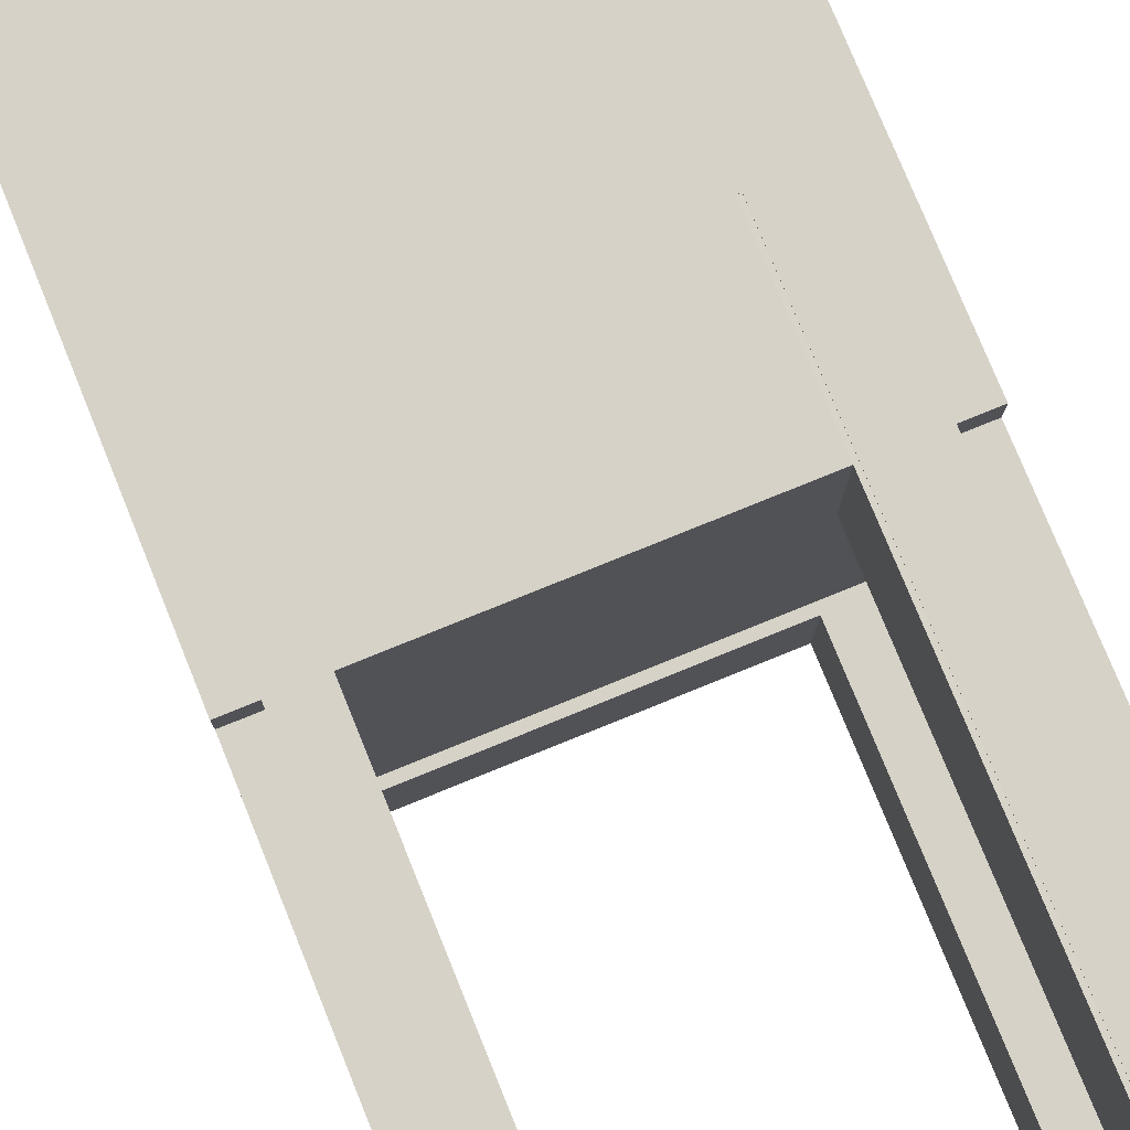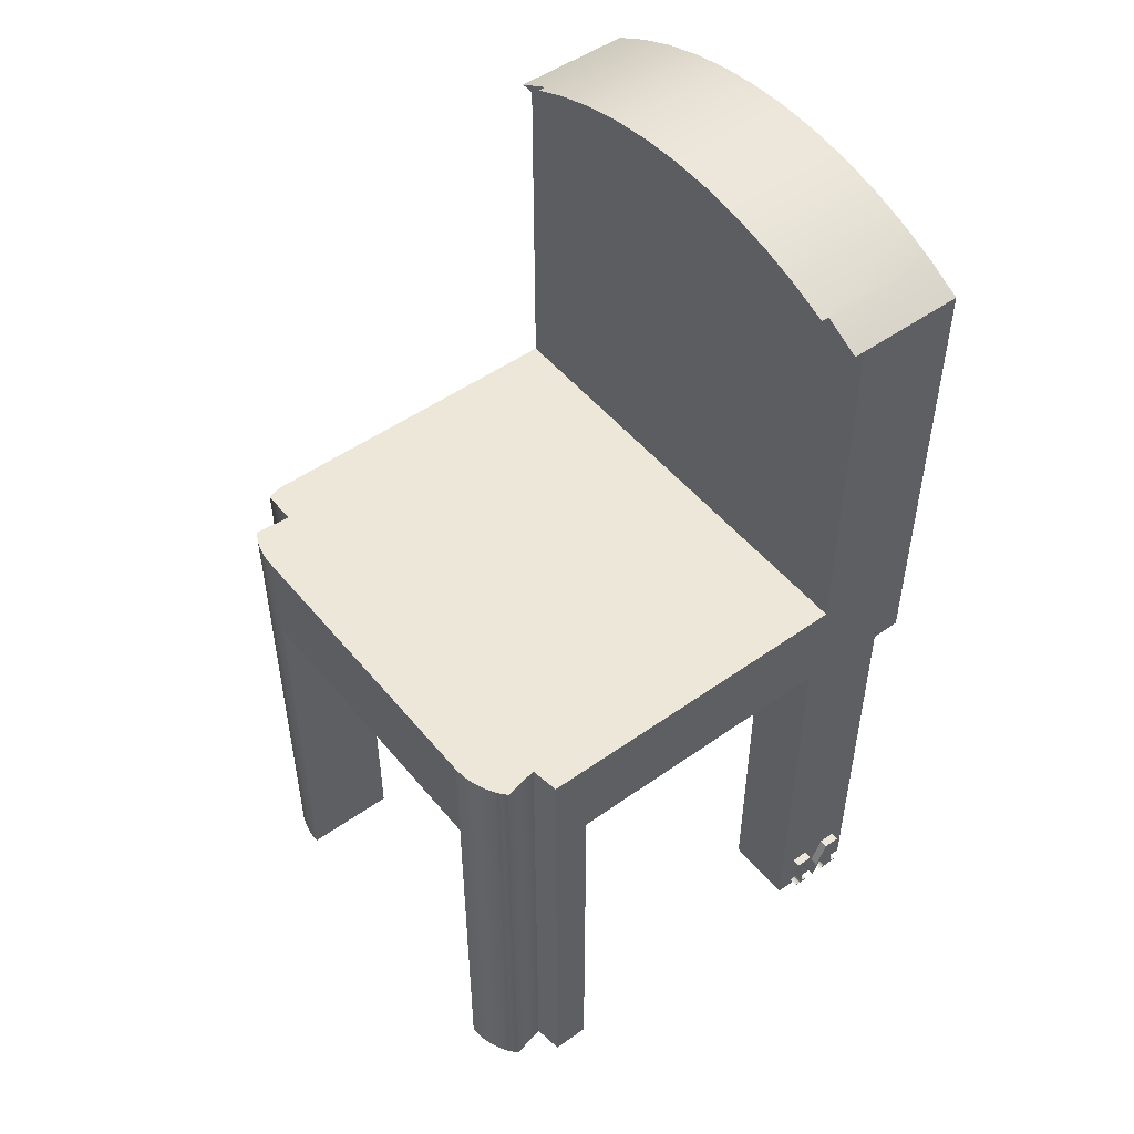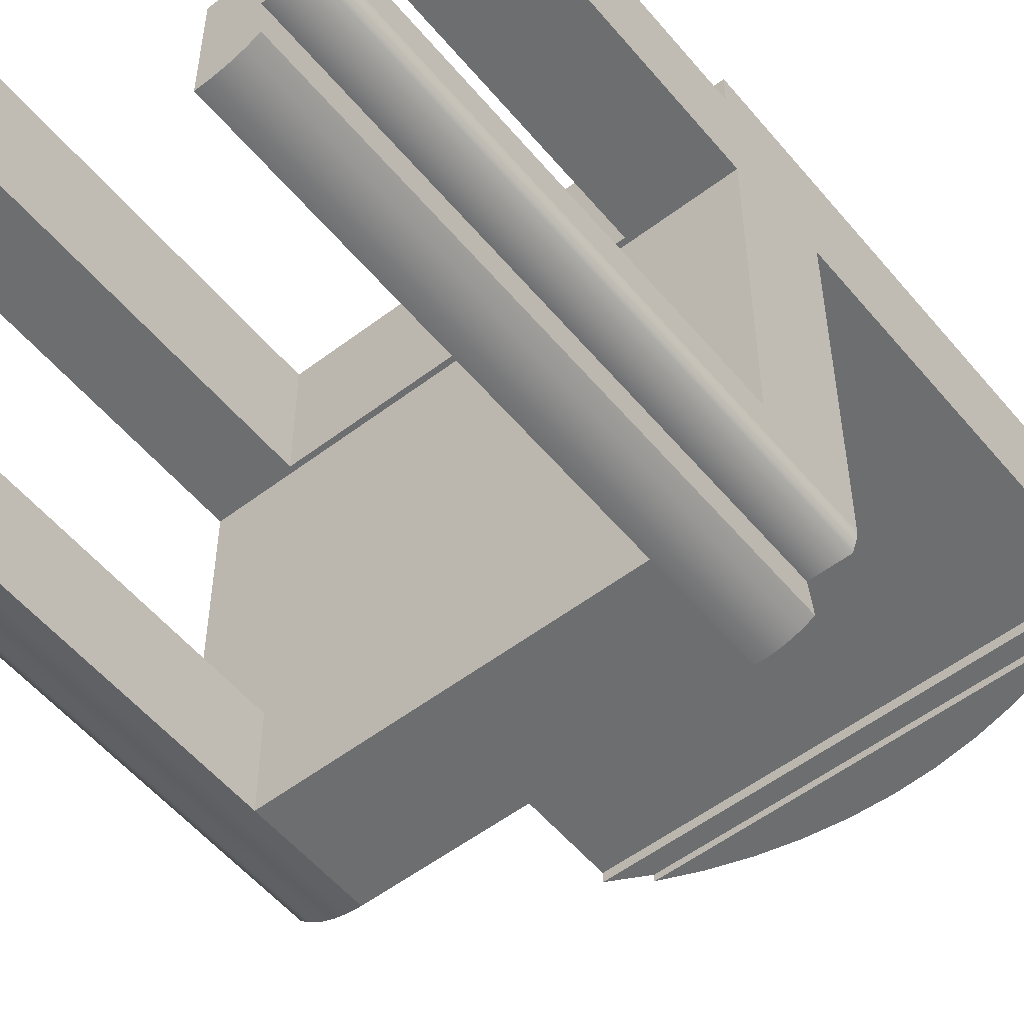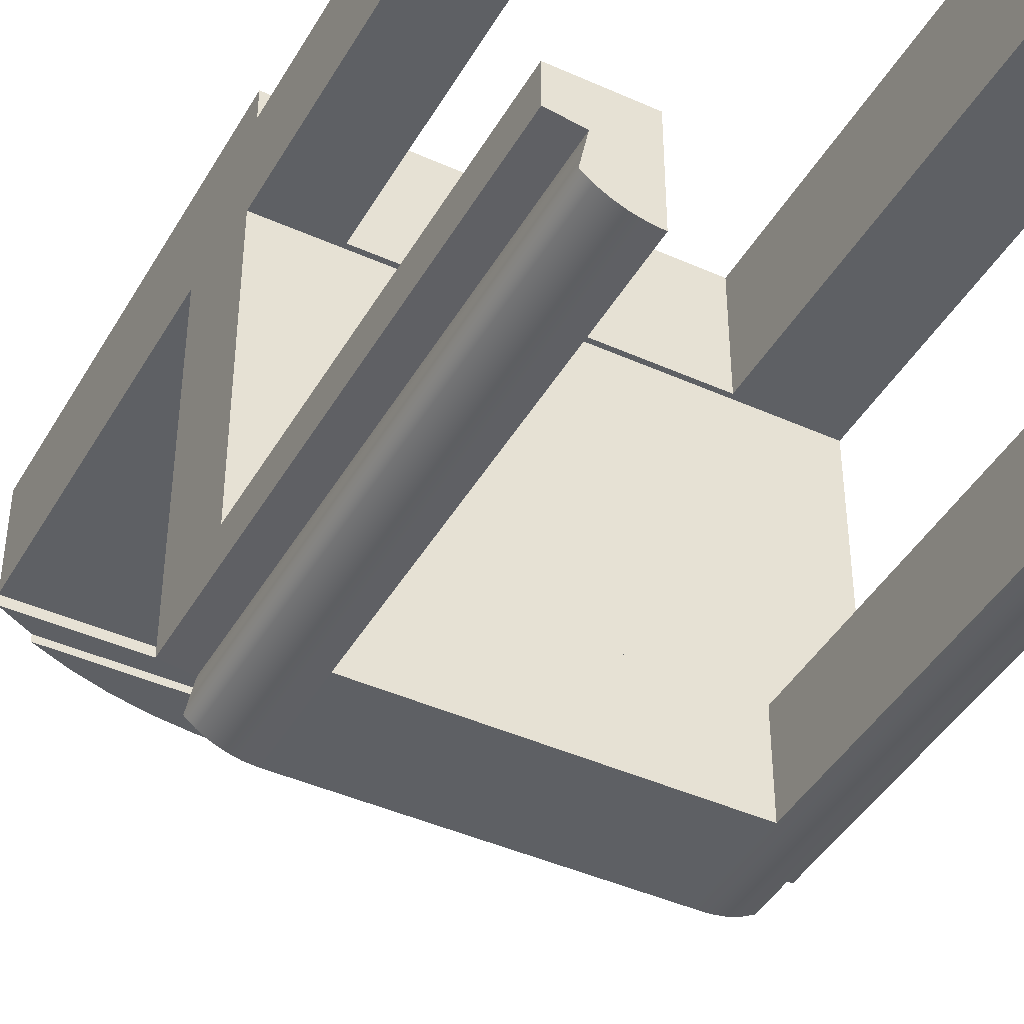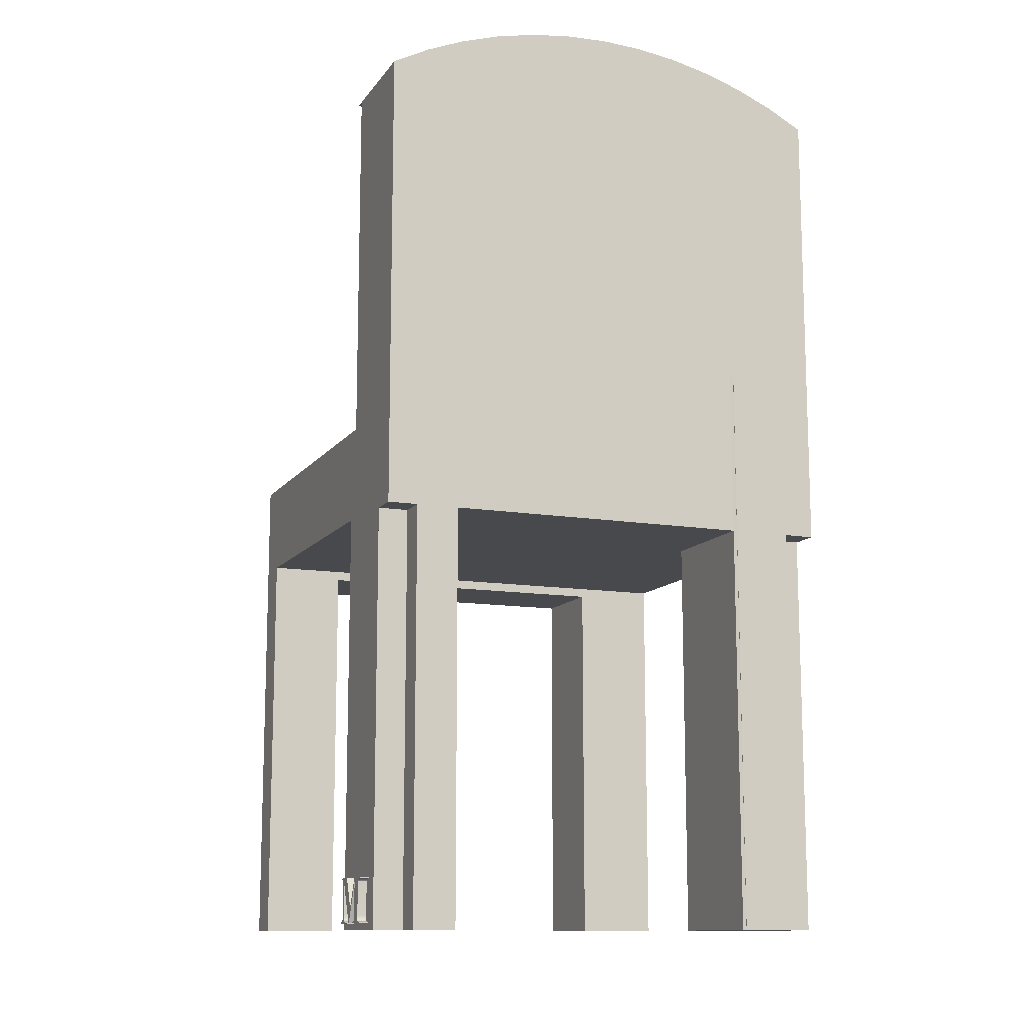
<metadata>
{"format":"obj","ext":"obj","renderer":"f3d","projection":"perspective","resolution":1024,"background":"white","views":[{"elev":77.7,"azim":-22.1,"up":"+Z"},{"elev":50.2,"azim":-127.9,"up":"+Y"},{"elev":-54.3,"azim":38.9,"up":"+Z"},{"elev":-43.1,"azim":-28.1,"up":"+Z"},{"elev":-12.1,"azim":-21.9,"up":"+Y"}]}
</metadata>
<code>
v -0.05161 0.2328 -0.3024
v 0.2169 0.1441 -0.3024
v -0.05161 0.1441 -0.3024
v 0.2169 0.2328 -0.3024
v -0.06159 0.2328 -0.3015
v -0.05161 -0.2016 -0.3024
v -0.06159 -0.2016 -0.3015
v 0.2479 0.2328 -0.2972
v 0.2549 0.2328 -0.2609
v 0.2573 0.2328 -0.2924
v -0.09697 0.2328 -0.2839
v -0.09104 0.2328 -0.2546
v -0.08923 0.2328 -0.2902
v 0.2881 0.2328 -0.2509
v 0.2889 0.2328 0.02223
v 0.2889 0.2328 -0.2464
v -0.1156 0.2328 0.02223
v 0.2847 0.2328 -0.2609
v 0.2379 0.2328 -0.3005
v 0.2275 0.2328 -0.3022
v -0.07134 0.2328 -0.2991
v -0.08062 0.2328 -0.2954
v -0.1156 0.2328 -0.2512
v 0.2275 -0.2016 -0.3022
v 0.2169 -0.2016 -0.3024
v -0.05161 0.1441 -0.2195
v 0.2169 0.1441 -0.2195
v -0.1156 -0.2016 -0.2195
v -0.05161 -0.2016 -0.2195
v -0.09104 -0.2016 -0.2546
v -0.07134 -0.2016 -0.2991
v -0.08062 -0.2016 -0.2954
v -0.08923 -0.2016 -0.2902
v -0.1156 -0.2016 -0.2512
v -0.09697 -0.2016 -0.2839
v 0.2889 0.2328 0.03814
v -0.1156 0.2328 0.03814
v 0.2889 0.1523 -0.2195
v 0.2889 -0.2016 -0.2464
v 0.2889 0.1523 0.0282
v 0.2889 -0.2016 0.0282
v 0.2889 -0.2016 0.06811
v 0.2889 0.5432 0.132
v 0.2889 0.5432 0.03814
v 0.2889 0.1481 0.1055
v 0.2889 0.1481 0.132
v 0.2889 -0.2016 0.1055
v 0.2889 -0.2016 -0.2195
v 0.2881 -0.2016 -0.2509
v 0.2847 -0.2016 -0.2609
v 0.2549 -0.2016 -0.2609
v 0.2573 -0.2016 -0.2924
v 0.2479 -0.2016 -0.2972
v 0.2379 -0.2016 -0.3005
v 0.2169 -0.2016 -0.2195
v -0.1156 0.1523 -0.2195
v -0.1156 0.5432 0.03814
v 0.2577 0.5597 0.02886
v 0.2889 0.5432 0.02886
v 0.2577 0.5597 0.132
v 0.2624 0.1481 0.132
v 0.2126 0.292 0.132
v 0.2093 0.292 0.132
v -0.05376 0.1481 0.132
v 0.2093 0.1481 0.132
v -0.0901 0.1481 0.132
v -0.1156 0.1481 0.132
v -0.1156 0.5432 0.132
v -0.0844 0.5597 0.132
v 0.2251 0.5734 0.132
v -0.05182 0.5734 0.132
v 0.1914 0.5841 0.132
v -0.01816 0.5841 0.132
v 0.01631 0.5919 0.132
v 0.157 0.5919 0.132
v 0.1219 0.5965 0.132
v 0.05134 0.5965 0.132
v 0.08664 0.5981 0.132
v -0.0901 -0.2016 0.132
v -0.05376 -0.2016 0.132
v 0.2126 -0.2016 0.132
v 0.2624 -0.2016 0.132
v 0.2624 0.1481 0.1055
v 0.2624 -0.2016 0.1055
v 0.2093 -0.2016 0.0282
v 0.2126 -0.2016 0.1317
v 0.2093 -0.2016 0.132
v -0.1156 0.1523 0.0282
v -0.05376 -0.2016 0.0282
v -0.1156 -0.2016 0.0282
v -0.05376 0.1481 0.0282
v 0.2093 0.1481 0.0282
v -0.1156 0.5432 0.02886
v 0.2251 0.5734 0.02223
v 0.2577 0.5597 0.02223
v 0.2126 0.292 0.1317
v 0.1914 0.5841 0.02223
v 0.157 0.5919 0.02223
v 0.1219 0.5965 0.02223
v 0.08664 0.5981 0.02223
v 0.05134 0.5965 0.02223
v 0.01631 0.5919 0.02223
v -0.01816 0.5841 0.02223
v -0.05182 0.5734 0.02223
v -0.0844 0.5597 0.02223
v -0.0844 0.5597 0.02886
v -0.1156 0.5432 0.1065
v -0.1156 0.1481 0.1065
v -0.0901 0.1481 0.1065
v -0.0901 -0.2016 0.1065
v -0.1156 -0.2016 0.1065
v 0.2897 -0.2016 0.06546
v 0.291 -0.2016 0.04053
v 0.2913 -0.2016 0.05304
v 0.29 -0.2016 -0.2405
v 0.2903 -0.2016 -0.23
v -0.1156 -0.1592 0.05822
v -0.1156 -0.1602 0.0431
v -0.1156 -0.1592 0.0431
v -0.1156 -0.1602 0.04427
v -0.1156 -0.1604 0.04567
v -0.1156 -0.1608 0.04675
v -0.1156 -0.162 0.04798
v -0.1156 -0.1627 0.05036
v -0.1156 -0.1655 0.04828
v -0.1156 -0.1889 0.04828
v -0.1156 -0.1962 0.06477
v -0.1156 -0.1836 0.06861
v -0.1156 -0.1962 0.06542
v -0.1156 -0.1625 0.07961
v -0.1156 -0.1592 0.07866
v -0.1156 -0.1592 0.09372
v -0.1156 -0.1608 0.0899
v -0.1156 -0.1621 0.08881
v -0.1156 -0.1899 0.07961
v -0.1156 -0.1655 0.08851
v -0.1156 -0.1604 0.09105
v -0.1156 -0.1602 0.09252
v -0.1156 -0.1602 0.09372
v -0.1156 -0.1952 0.0756
v -0.1156 -0.1962 0.0744
v -0.1156 -0.1952 0.0744
v -0.1156 -0.1962 0.09372
v -0.1156 -0.1951 0.07708
v -0.1156 -0.1947 0.07822
v -0.1156 -0.1933 0.07932
v -0.1156 -0.1947 0.09004
v -0.1156 -0.1941 0.08927
v -0.1156 -0.1935 0.08881
v -0.1156 -0.1899 0.08851
v -0.1156 -0.1951 0.09112
v -0.1156 -0.1952 0.09252
v -0.1156 -0.1952 0.09372
v -0.1156 -0.1952 0.04348
v -0.1156 -0.1962 0.0431
v -0.1156 -0.1952 0.0431
v -0.1156 -0.1962 0.05576
v -0.1156 -0.1948 0.04577
v -0.1156 -0.1937 0.04738
v -0.1156 -0.1944 0.05204
v -0.1156 -0.1917 0.04823
v -0.1156 -0.1934 0.05106
v -0.1156 -0.1921 0.05049
v -0.1156 -0.1888 0.05036
v -0.1156 -0.195 0.05356
v -0.1156 -0.1952 0.05576
v -0.1232 -0.1592 0.07866
v -0.1232 -0.1836 0.06861
v -0.1232 -0.1592 0.09372
v -0.1232 -0.1602 0.09372
v -0.1232 -0.1602 0.09252
v -0.1232 -0.1604 0.09105
v -0.1232 -0.1608 0.0899
v -0.1232 -0.1621 0.08881
v -0.1232 -0.1655 0.08851
v -0.1232 -0.1899 0.08851
v -0.1232 -0.1935 0.08881
v -0.1232 -0.1941 0.08927
v -0.1232 -0.1947 0.09004
v -0.1232 -0.1951 0.09112
v -0.1232 -0.1952 0.09252
v -0.1232 -0.1952 0.09372
v -0.1232 -0.1962 0.09372
v -0.1232 -0.1962 0.0744
v -0.1232 -0.1952 0.0744
v -0.1232 -0.1952 0.0756
v -0.1232 -0.1951 0.07708
v -0.1232 -0.1947 0.07822
v -0.1232 -0.1933 0.07932
v -0.1232 -0.1899 0.07961
v -0.1232 -0.1625 0.07961
v -0.1232 -0.1962 0.06542
v -0.1232 -0.1962 0.06477
v -0.1232 -0.1627 0.05036
v -0.1232 -0.1888 0.05036
v -0.1232 -0.1921 0.05049
v -0.1232 -0.1934 0.05106
v -0.1232 -0.1944 0.05204
v -0.1232 -0.195 0.05356
v -0.1232 -0.1952 0.05576
v -0.1232 -0.1962 0.05576
v -0.1232 -0.1962 0.0431
v -0.1232 -0.1952 0.0431
v -0.1232 -0.1952 0.04348
v -0.1232 -0.1948 0.04577
v -0.1232 -0.1937 0.04738
v -0.1232 -0.1917 0.04823
v -0.1232 -0.1889 0.04828
v -0.1232 -0.1655 0.04828
v -0.1232 -0.162 0.04798
v -0.1232 -0.1608 0.04675
v -0.1232 -0.1604 0.04567
v -0.1232 -0.1602 0.04427
v -0.1232 -0.1602 0.0431
v -0.1232 -0.1592 0.0431
v -0.1232 -0.1592 0.05822
g SketchUp_ID17
f 1 2 3
f 2 1 4
f 5 6 7
f 6 5 3
f 3 5 1
f 8 9 10
f 11 12 13
f 14 15 16
f 15 14 17
f 17 14 18
f 17 18 9
f 17 9 8
f 17 8 19
f 17 19 20
f 17 20 4
f 17 4 1
f 17 1 5
f 17 5 21
f 17 21 22
f 17 22 12
f 12 22 13
f 17 12 23
f 2 24 25
f 24 2 20
f 20 2 4
f 26 2 27
f 2 26 3
f 28 6 29
f 6 28 30
f 6 30 7
f 7 30 31
f 31 30 32
f 32 30 33
f 30 28 34
f 35 33 30
f 21 7 31
f 7 21 5
f 26 6 3
f 6 26 29
f 22 31 32
f 31 22 21
f 13 32 33
f 32 13 22
f 11 33 35
f 33 11 13
f 30 11 35
f 11 30 12
f 23 30 34
f 30 23 12
f 17 36 15
f 36 17 37
f 16 38 39
f 38 16 15
f 38 15 40
f 40 15 36
f 40 36 41
f 41 36 42
f 43 36 44
f 36 43 42
f 42 43 45
f 45 43 46
f 47 42 45
f 48 39 38
f 16 49 14
f 49 16 39
f 14 50 18
f 50 14 49
f 9 50 51
f 50 9 18
f 9 52 10
f 52 9 51
f 8 52 53
f 52 8 10
f 19 53 54
f 53 19 8
f 20 54 24
f 54 20 19
f 48 49 39
f 49 48 55
f 49 55 50
f 50 55 51
f 51 55 53
f 53 55 54
f 54 55 24
f 24 55 25
f 53 52 51
f 55 2 25
f 2 55 27
f 38 55 48
f 55 38 27
f 27 38 26
f 26 28 29
f 28 26 56
f 56 26 38
f 57 36 37
f 36 57 44
f 58 44 59
f 44 58 43
f 43 58 60
f 43 61 46
f 61 43 62
f 62 43 63
f 63 64 65
f 64 63 66
f 66 63 67
f 67 63 68
f 68 63 43
f 68 43 60
f 68 60 69
f 69 60 70
f 69 70 71
f 71 70 72
f 71 72 73
f 73 72 74
f 74 72 75
f 74 75 76
f 74 76 77
f 77 76 78
f 64 79 80
f 79 64 66
f 61 81 82
f 81 61 62
f 61 45 46
f 45 61 83
f 45 84 47
f 84 45 83
f 84 42 47
f 81 84 82
f 42 85 41
f 85 42 84
f 85 84 86
f 86 84 81
f 85 86 87
f 88 89 90
f 89 88 91
f 91 88 92
f 92 41 85
f 41 92 40
f 40 92 88
f 88 38 40
f 38 88 56
f 57 59 44
f 59 57 93
f 94 58 95
f 58 94 60
f 60 94 70
f 64 89 91
f 89 64 80
f 64 92 65
f 92 64 91
f 96 87 86
f 87 96 65
f 65 96 63
f 63 96 62
f 81 96 86
f 96 81 62
f 61 84 83
f 84 61 82
f 97 70 94
f 70 97 72
f 98 72 97
f 72 98 75
f 99 75 98
f 75 99 76
f 100 76 99
f 76 100 78
f 101 78 100
f 78 101 77
f 102 77 101
f 77 102 74
f 103 74 102
f 74 103 73
f 104 73 103
f 73 104 71
f 105 71 104
f 71 105 69
f 69 105 106
f 93 69 106
f 69 93 57
f 57 68 69
f 68 57 107
f 67 107 108
f 107 67 68
f 67 109 66
f 109 67 108
f 79 109 110
f 109 79 66
f 79 89 80
f 89 79 110
f 89 110 90
f 90 110 111
f 87 92 85
f 92 87 65
f 109 111 110
f 111 109 108
g SketchUp_ID30
f 112 113 114
f 113 112 41
f 41 112 42
g SketchUp_ID30
f 42 112 41
f 41 112 113
f 114 113 112
g SketchUp_ID40
f 48 115 116
f 115 48 39
g SketchUp_ID40
f 39 48 115
f 116 115 48
g SketchUp_ID46
f 105 94 95
f 94 105 104
f 94 104 103
f 94 103 97
f 97 103 102
f 97 102 98
f 98 102 101
f 98 101 99
f 99 101 100
f 100 101 99
f 99 101 98
f 101 102 98
f 98 102 97
f 102 103 97
f 97 103 94
f 103 104 94
f 104 105 94
f 95 94 105
f 106 95 58
f 95 106 105
f 105 106 95
f 58 95 106
f 93 58 59
f 58 93 106
f 106 93 58
f 59 58 93
g SketchUp_ID59
f 111 88 90
f 88 111 37
f 37 111 57
f 57 111 107
f 107 111 108
f 28 23 34
f 23 28 56
f 23 56 17
f 17 56 88
f 17 88 37
f 37 88 17
f 88 56 17
f 17 56 23
f 56 28 23
f 34 23 28
f 108 111 107
f 107 111 57
f 57 111 37
f 37 111 88
f 90 88 111
g M_ID4
f 117 118 119
f 118 117 120
f 120 117 121
f 121 117 122
f 122 117 123
f 123 117 124
f 123 124 125
f 125 124 126
f 124 117 127
f 127 117 128
f 127 128 129
f 129 128 130
f 130 128 131
f 130 131 132
f 130 132 133
f 130 133 134
f 130 134 135
f 135 134 136
f 133 132 137
f 137 132 138
f 138 132 139
f 140 141 142
f 141 140 143
f 143 140 144
f 143 144 145
f 143 145 146
f 143 146 147
f 147 146 135
f 147 135 148
f 148 135 149
f 149 135 150
f 150 135 136
f 143 147 151
f 143 151 152
f 143 152 153
f 154 155 156
f 155 154 157
f 157 154 158
f 157 158 159
f 157 159 160
f 160 159 161
f 160 161 162
f 162 161 126
f 162 126 163
f 163 126 164
f 164 126 124
f 157 160 165
f 157 165 166
f 167 128 168
f 128 167 131
f 167 132 131
f 132 167 169
f 132 170 139
f 170 132 169
f 170 138 139
f 138 170 171
f 171 137 138
f 137 171 172
f 172 133 137
f 133 172 173
f 133 174 134
f 174 133 173
f 134 175 136
f 175 134 174
f 136 176 150
f 176 136 175
f 150 177 149
f 177 150 176
f 149 178 148
f 178 149 177
f 178 147 148
f 147 178 179
f 179 151 147
f 151 179 180
f 180 152 151
f 152 180 181
f 181 153 152
f 153 181 182
f 153 183 143
f 183 153 182
f 183 141 143
f 141 183 184
f 185 141 184
f 141 185 142
f 185 140 142
f 140 185 186
f 186 144 140
f 144 186 187
f 187 145 144
f 145 187 188
f 189 145 188
f 145 189 146
f 190 146 189
f 146 190 135
f 191 135 190
f 135 191 130
f 130 192 129
f 192 130 191
f 192 127 129
f 127 192 193
f 194 127 193
f 127 194 124
f 124 195 164
f 195 124 194
f 164 196 163
f 196 164 195
f 163 197 162
f 197 163 196
f 162 198 160
f 198 162 197
f 198 165 160
f 165 198 199
f 199 166 165
f 166 199 200
f 166 201 157
f 201 166 200
f 201 155 157
f 155 201 202
f 203 155 202
f 155 203 156
f 203 154 156
f 154 203 204
f 204 158 154
f 158 204 205
f 205 159 158
f 159 205 206
f 207 159 206
f 159 207 161
f 208 161 207
f 161 208 126
f 209 126 208
f 126 209 125
f 210 125 209
f 125 210 123
f 211 123 210
f 123 211 122
f 211 121 122
f 121 211 212
f 212 120 121
f 120 212 213
f 213 118 120
f 118 213 214
f 215 118 214
f 118 215 119
f 215 117 119
f 117 215 216
f 117 168 128
f 168 117 216
f 201 203 202
f 203 201 204
f 204 201 205
f 205 201 206
f 206 201 198
f 206 198 207
f 207 198 197
f 207 197 208
f 208 197 196
f 208 196 209
f 209 196 195
f 198 201 199
f 199 201 200
f 183 185 184
f 185 183 186
f 186 183 187
f 187 183 188
f 188 183 189
f 189 183 179
f 189 179 190
f 190 179 178
f 190 178 177
f 190 177 191
f 191 177 176
f 179 183 180
f 180 183 181
f 181 183 182
f 213 215 214
f 215 213 216
f 216 213 212
f 216 212 211
f 216 211 210
f 216 210 194
f 194 210 209
f 194 209 195
f 216 194 193
f 216 193 168
f 168 193 192
f 168 192 191
f 168 191 167
f 167 191 169
f 169 191 173
f 173 191 174
f 174 191 175
f 175 191 176
f 169 173 172
f 169 172 171
f 169 171 170

</code>
